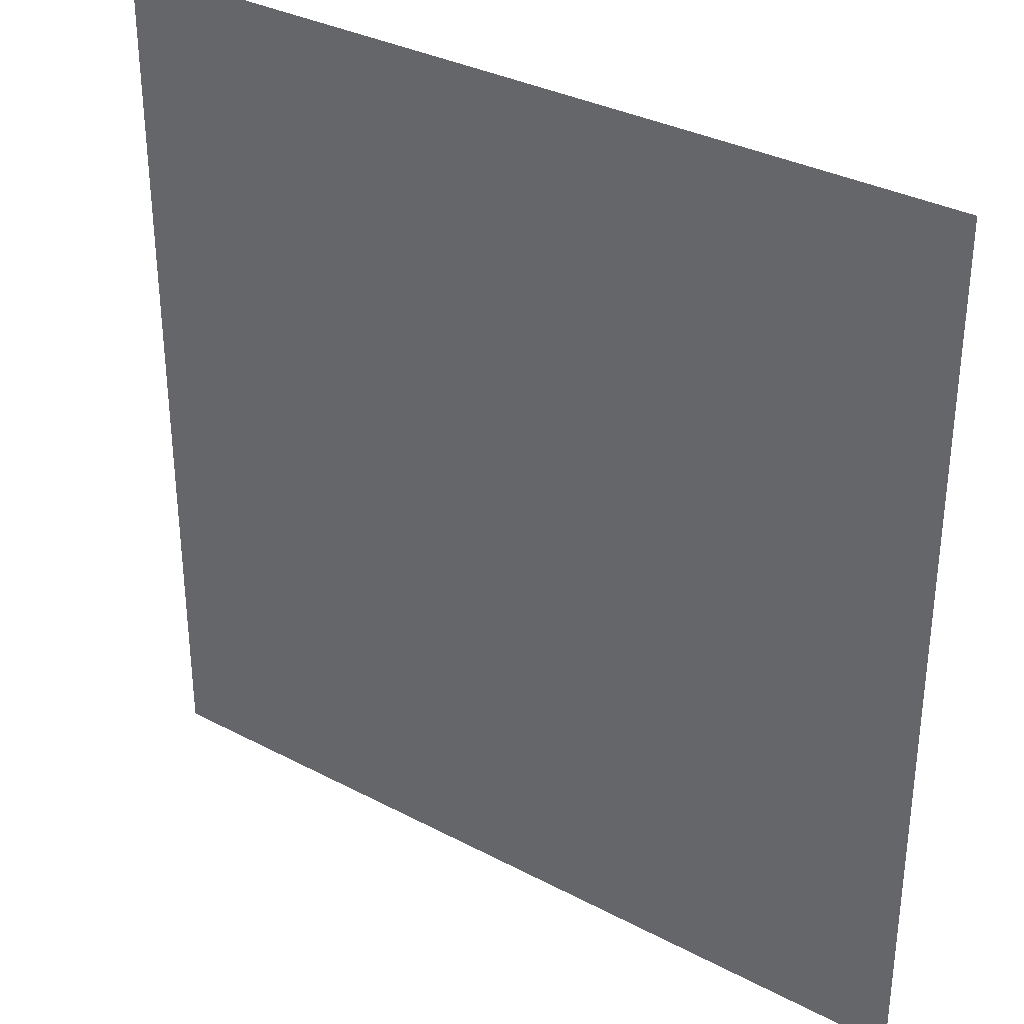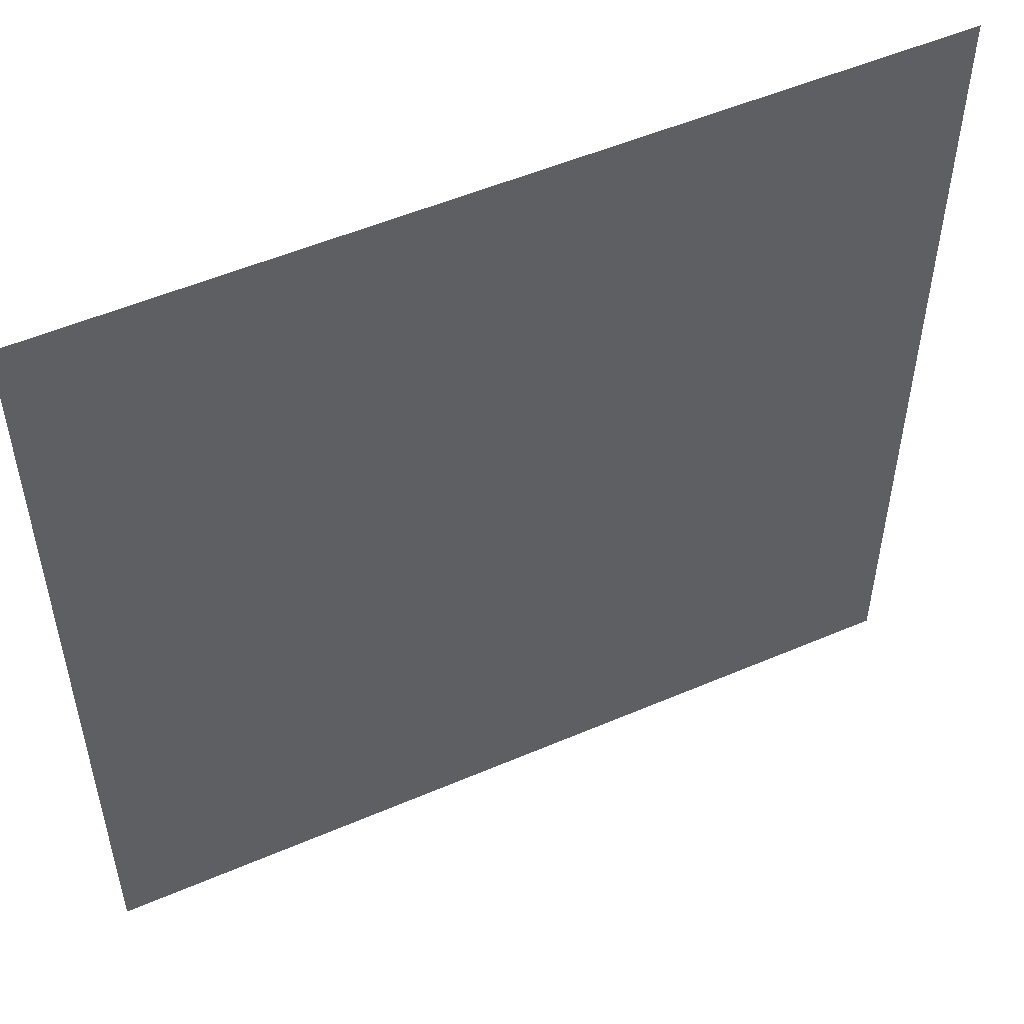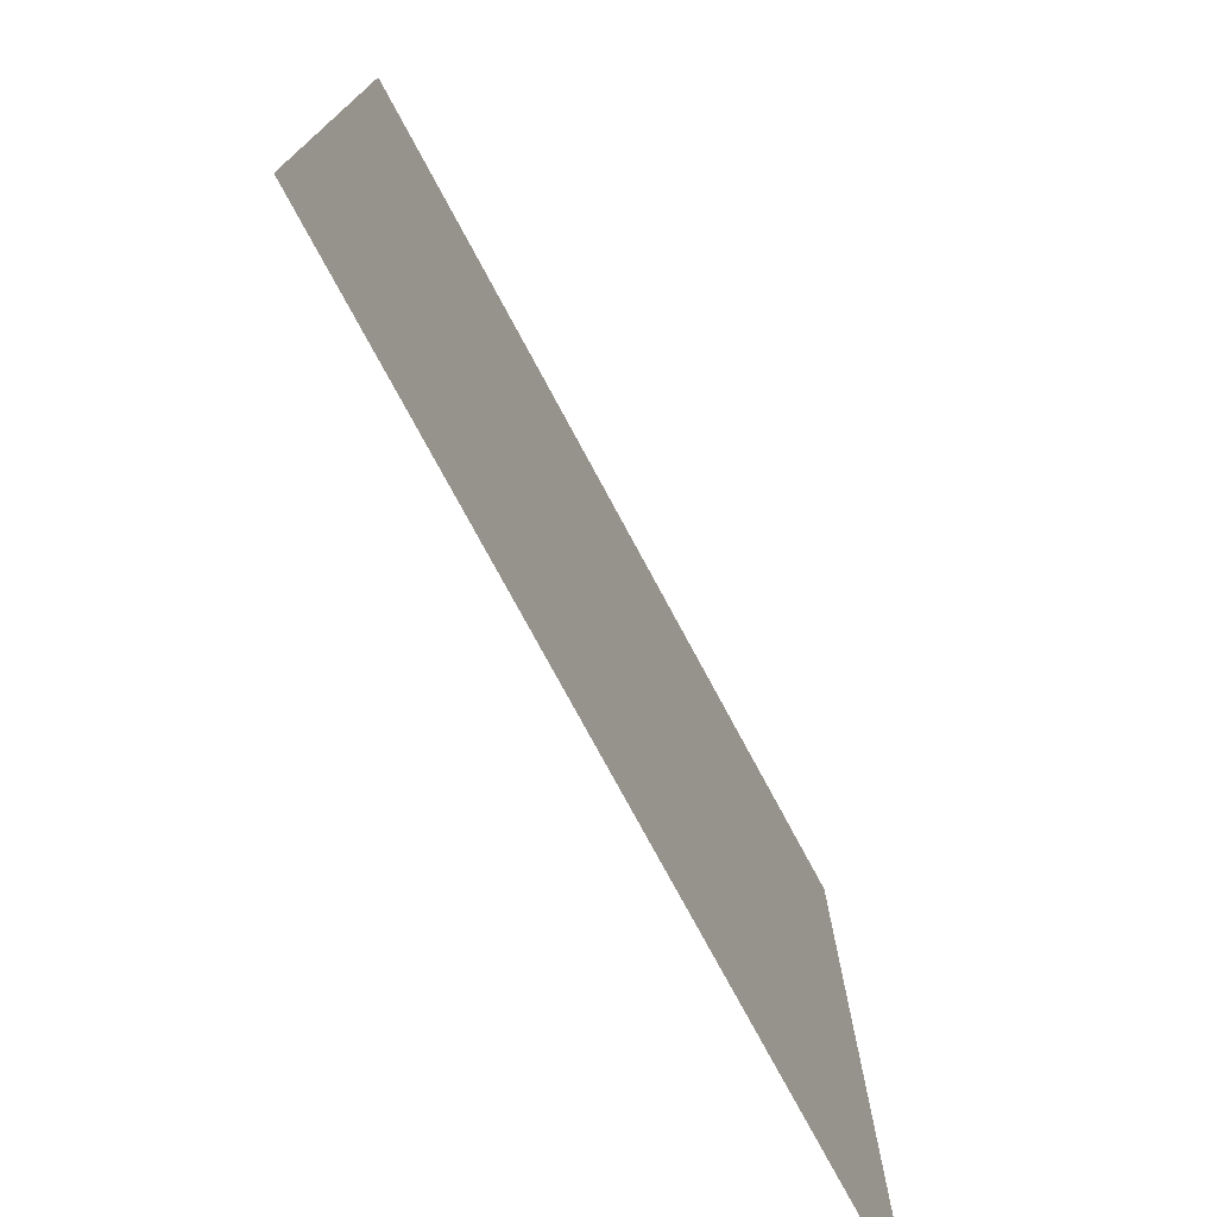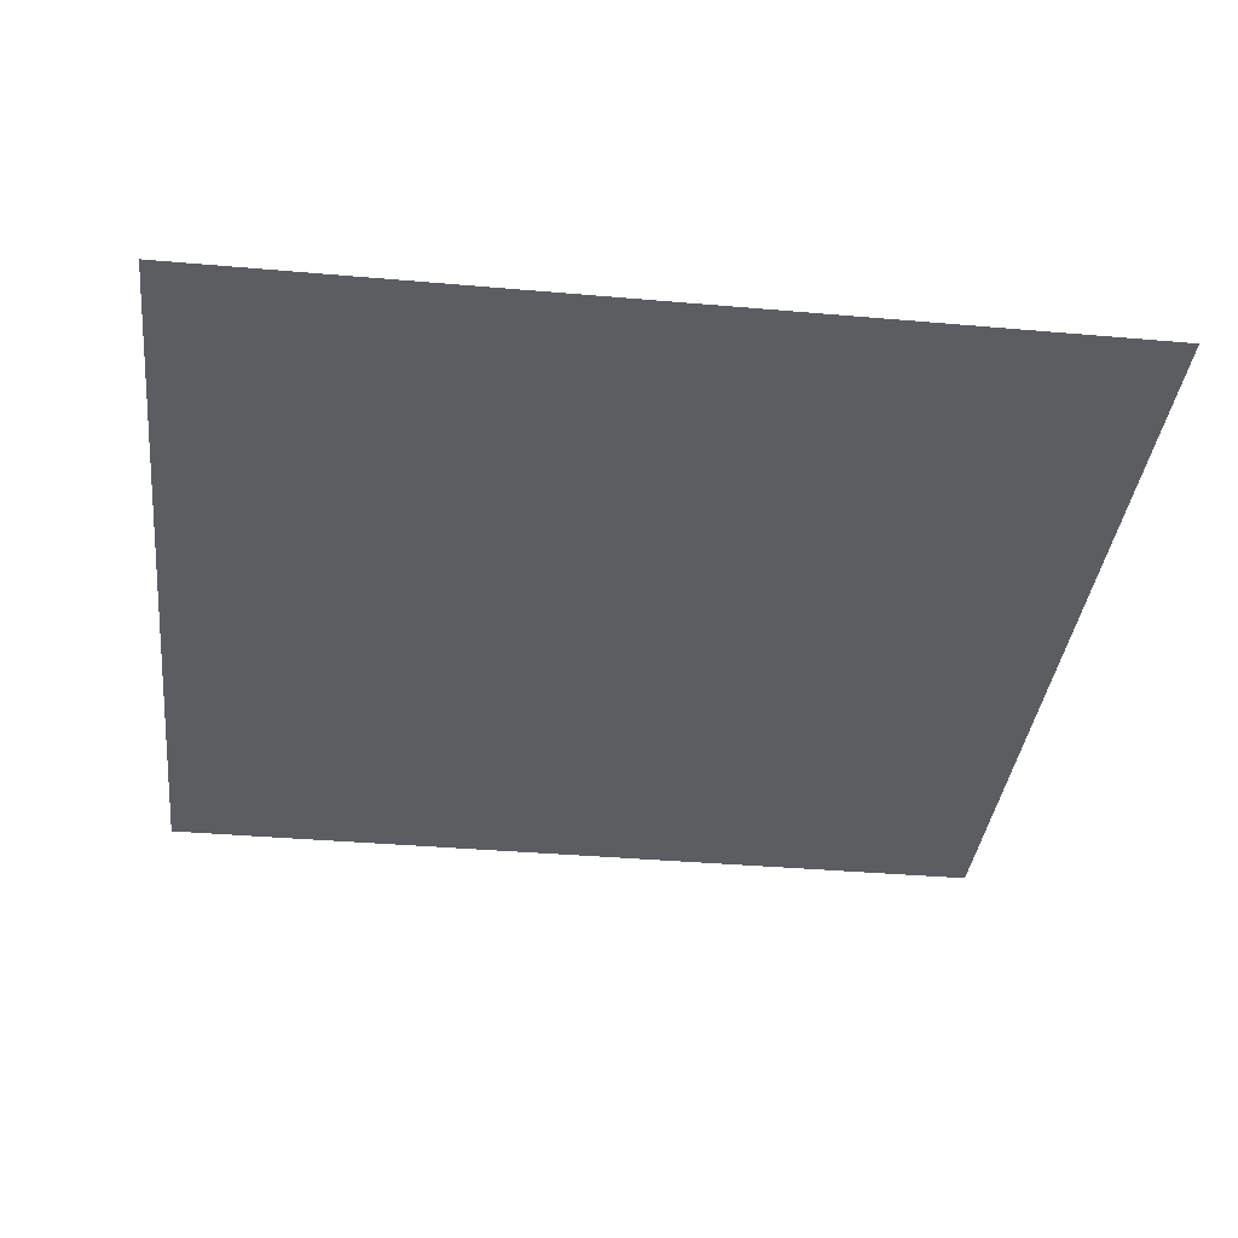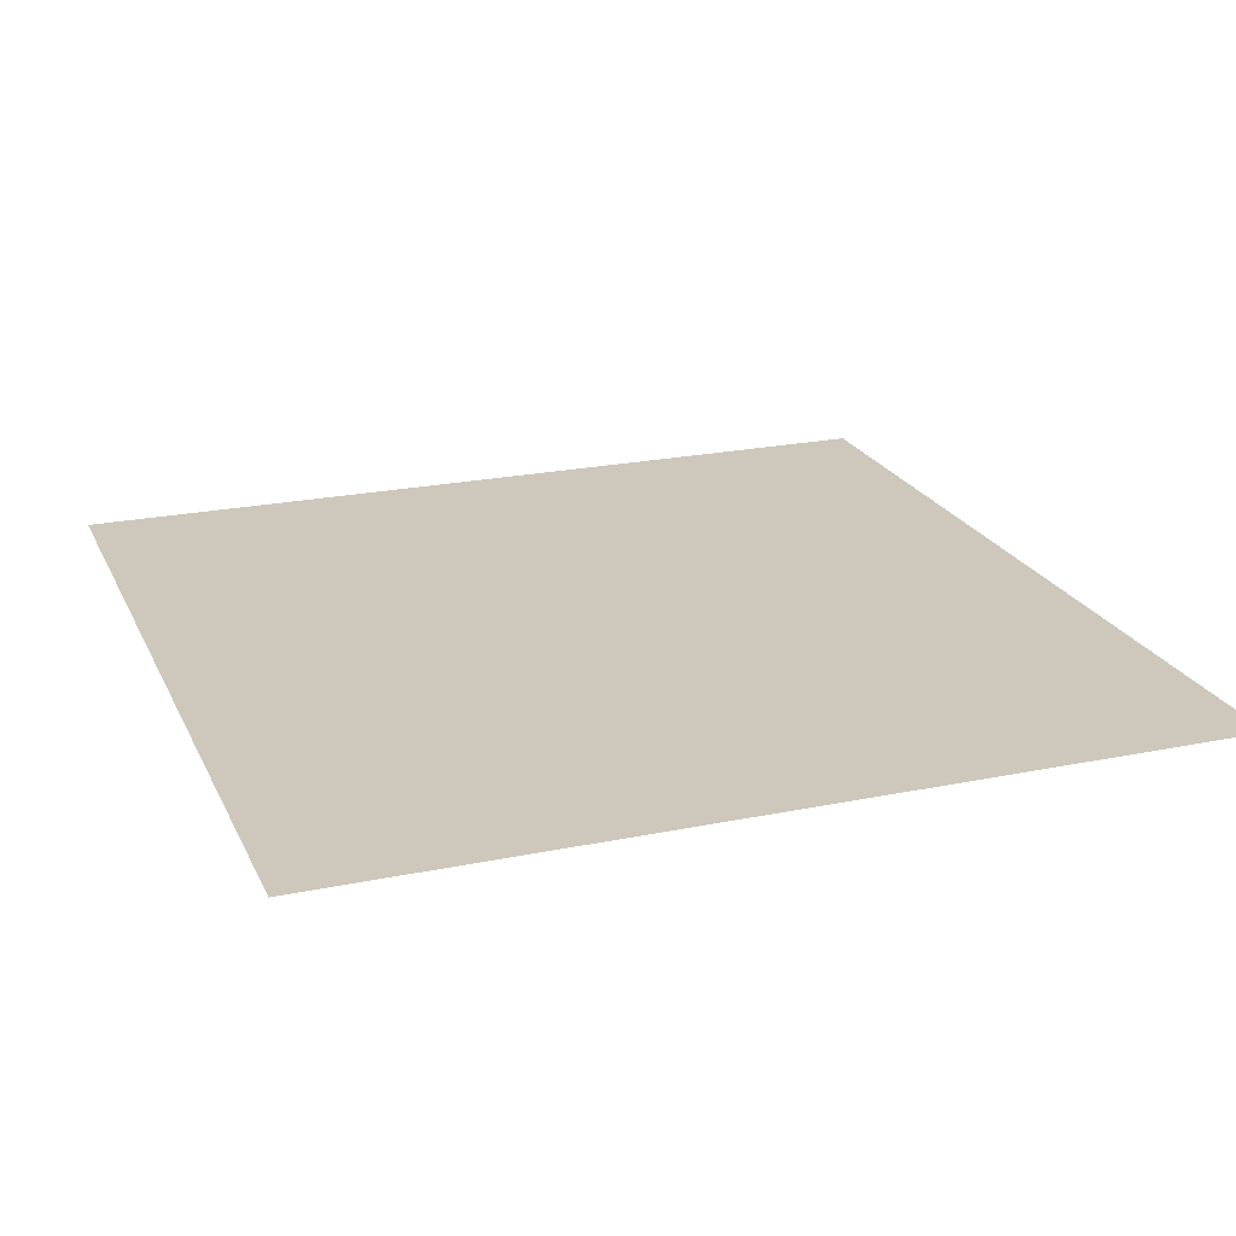
<metadata>
{"format":"obj","ext":"obj","renderer":"f3d","projection":"perspective","resolution":1024,"background":"white","views":[{"elev":33.2,"azim":-144.0,"up":"+Y"},{"elev":52.4,"azim":155.2,"up":"+Y"},{"elev":-76.2,"azim":118.3,"up":"+Y"},{"elev":-36.6,"azim":-96.5,"up":"+Z"},{"elev":22.0,"azim":-109.9,"up":"+Z"}]}
</metadata>
<code>
v -1.138 0.08636 8.736
v -1.138 2.362 8.736
v 1.138 0.08636 8.736
v 1.138 2.362 8.736
f 1 2 3
f 3 2 4

</code>
